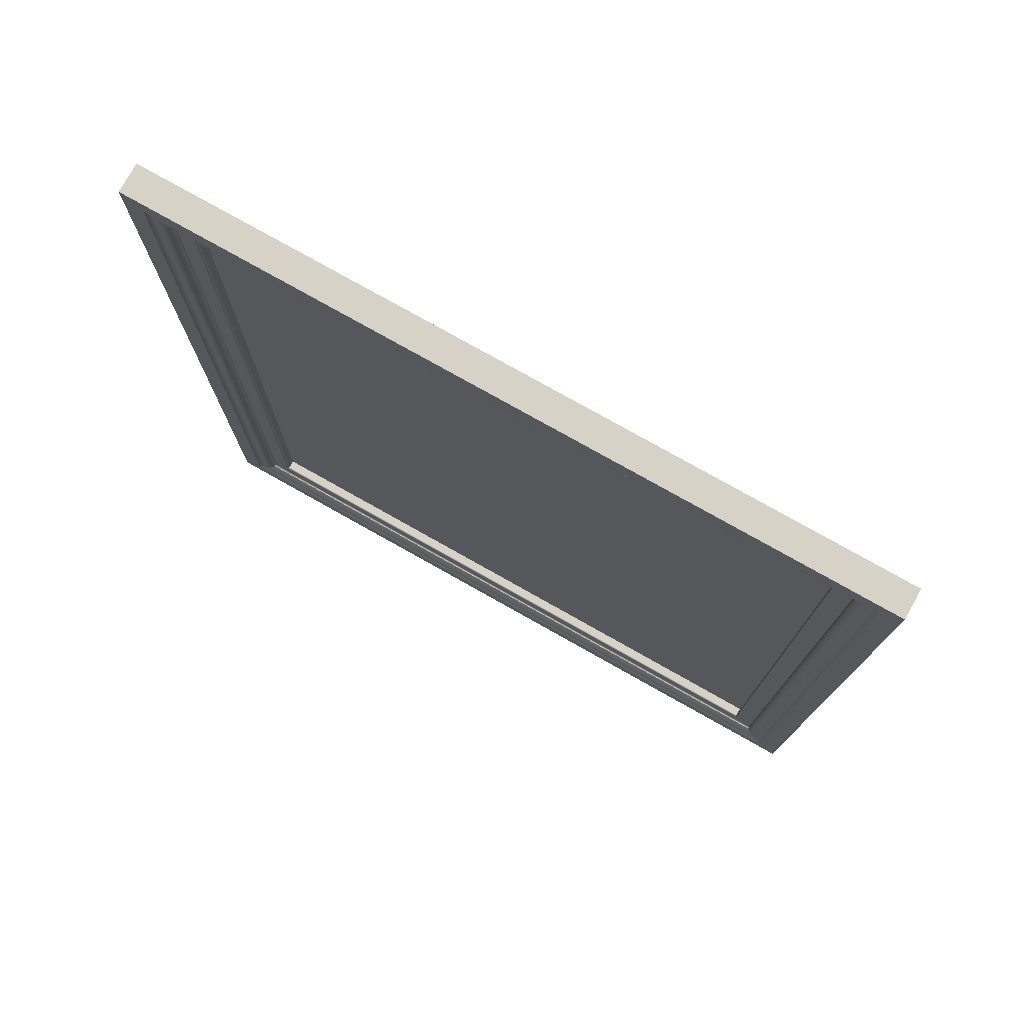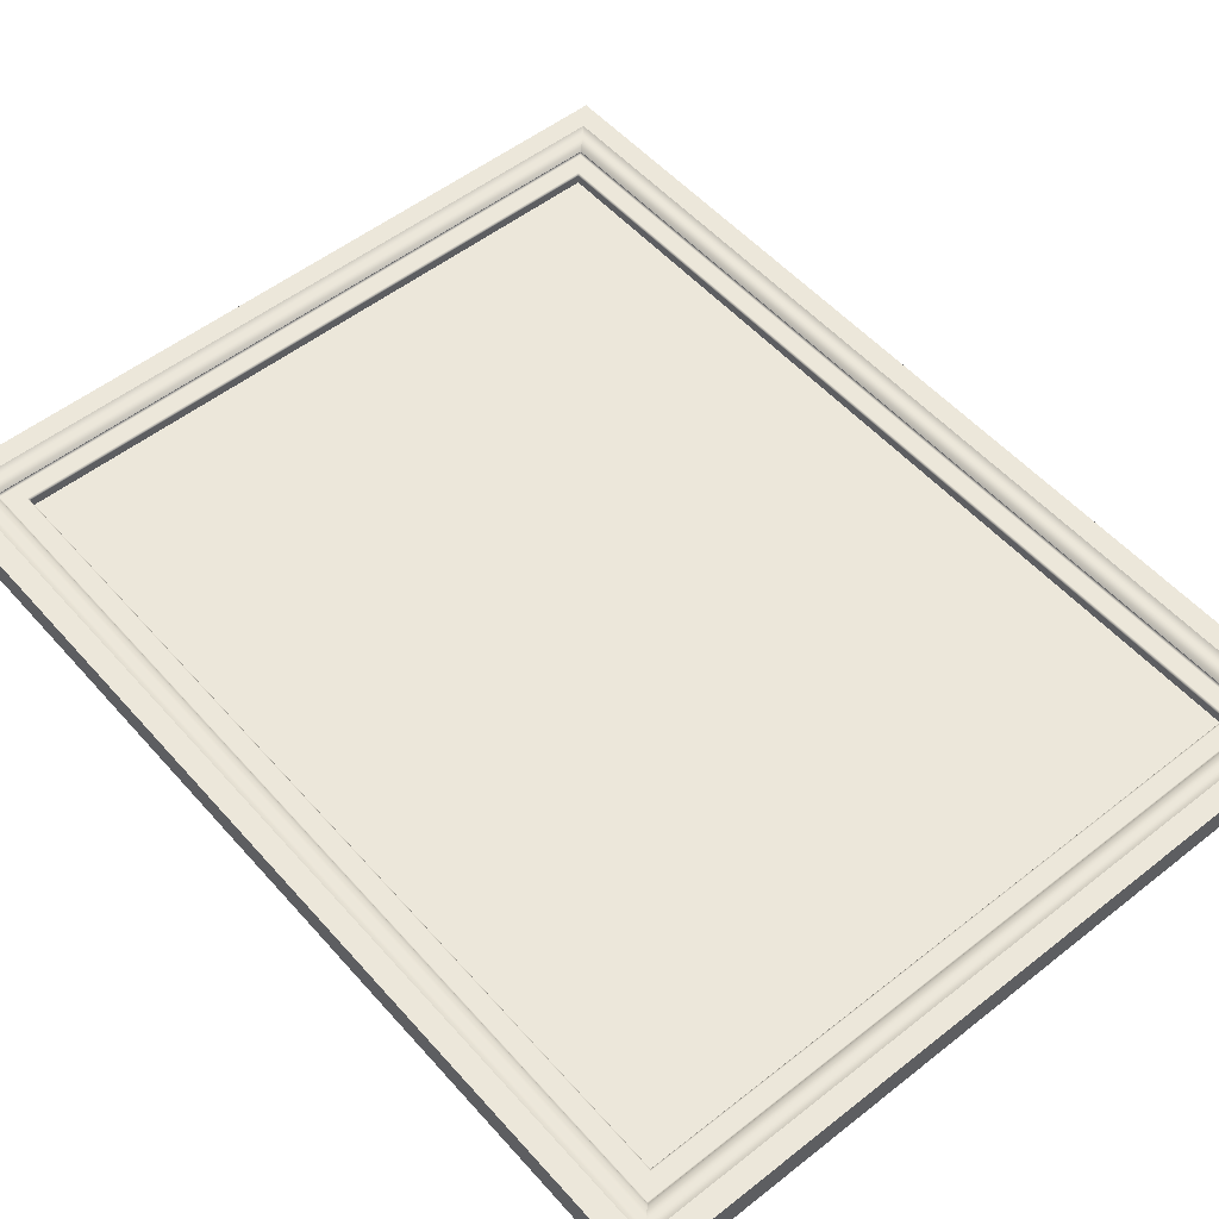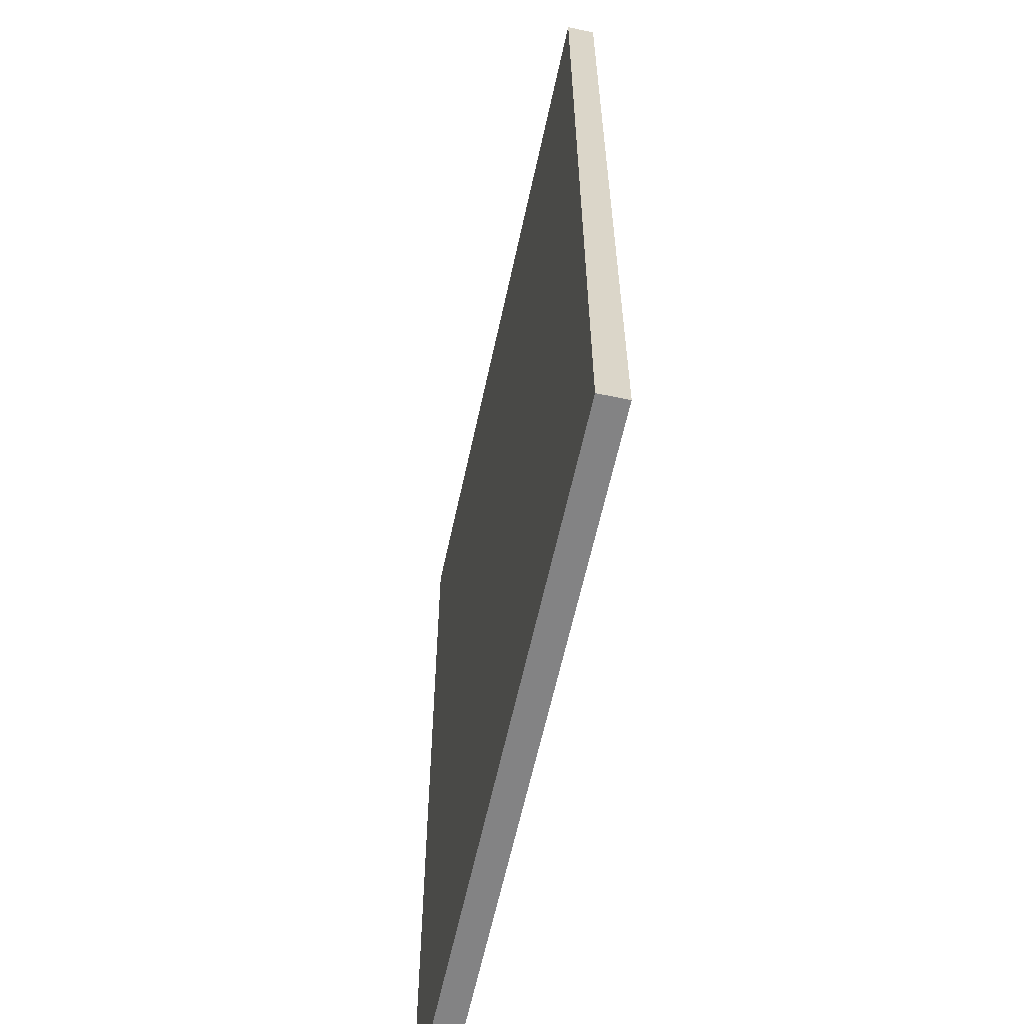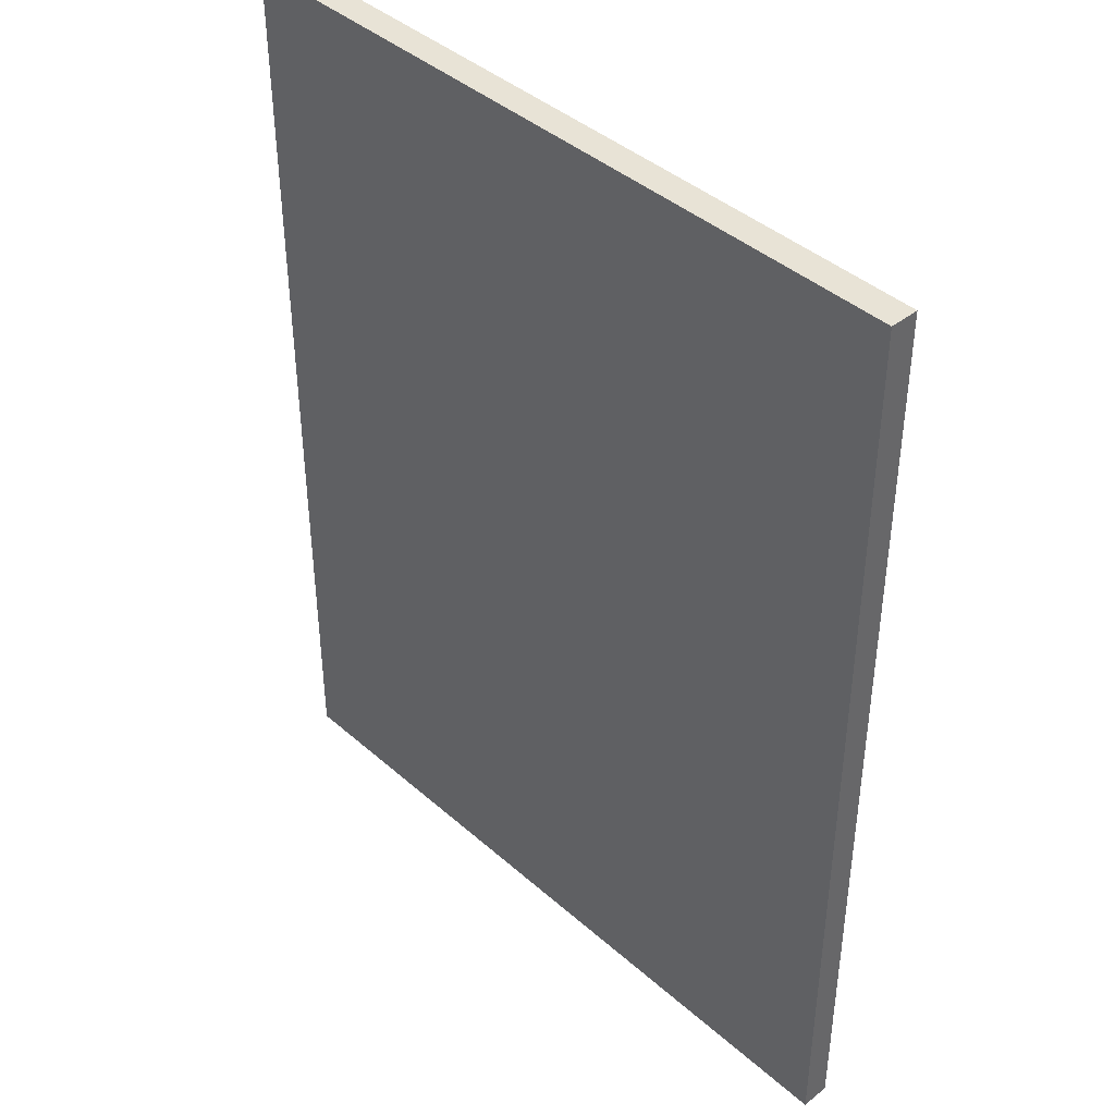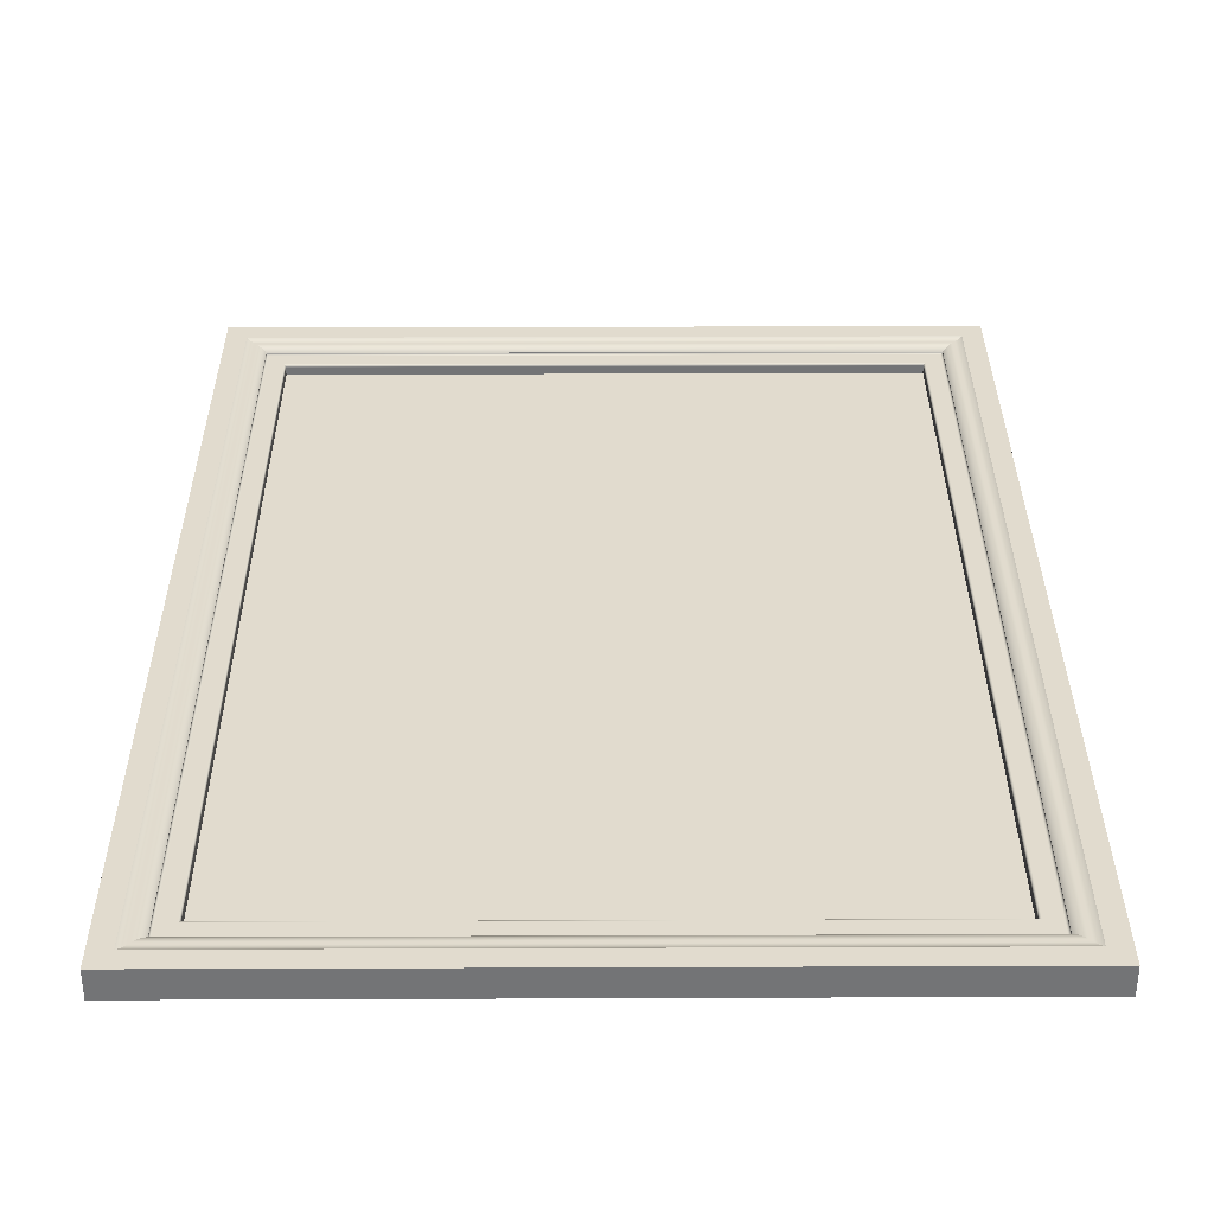
<metadata>
{"format":"obj","ext":"obj","renderer":"f3d","projection":"perspective","resolution":1024,"background":"white","views":[{"elev":77.4,"azim":29.4,"up":"+Y"},{"elev":53.0,"azim":139.8,"up":"+Z"},{"elev":-61.1,"azim":-102.1,"up":"+Y"},{"elev":41.6,"azim":-133.4,"up":"+Y"},{"elev":33.9,"azim":-0.3,"up":"+Z"}]}
</metadata>
<code>
v 0 0.04 0.002
v 0 0 0.002
v 0.03 0 0.002
v 0.03 0.04 0.002
v 0.03 0 0.0024
v 0.03 0.04 0.0024
v 0 0.04 0.0024
v 0 0 0.0024
v -0.0001 0.0401 0.0025
v 0.03006 0.04006 0.002493
v 0.03008 0.04008 0.002497
v 0.0301 0.0401 0.0025
v 0.03005 0.04005 0.002486
v 0.03004 0.04004 0.002482
v -7.715e-05 0.04008 0.002497
v -6.252e-05 0.04006 0.002493
v -4.877e-05 0.04005 0.002486
v -4.238e-05 0.04004 0.002482
v 0.03004 0.04004 0.002478
v -4.431e-06 0.04 0.002429
v -2.179e-06 0.04 0.002421
v -7.134e-07 0.04 0.002412
v -4.464e-08 0.04 0.002403
v -7.45e-06 0.04001 0.002438
v -1.121e-05 0.04001 0.002446
v -1.733e-05 0.04002 0.002456
v -2.463e-05 0.04002 0.002466
v -3.756e-05 0.04004 0.002478
v 0.03002 0.04002 0.002456
v 0.03002 0.04002 0.002466
v 0.03001 0.04001 0.002443
v 0.03001 0.04001 0.002435
v 0.03 0.04 0.002427
v 0.03 0.04 0.002418
v 0.03 0.04 0.002409
v -4.464e-08 -4.464e-08 0.002403
v -4.431e-06 -4.431e-06 0.002429
v -2.179e-06 -2.179e-06 0.002421
v -7.134e-07 -7.134e-07 0.002412
v -7.45e-06 -7.45e-06 0.002438
v -1.121e-05 -1.121e-05 0.002446
v -1.733e-05 -1.733e-05 0.002456
v -2.463e-05 -2.463e-05 0.002466
v -4.238e-05 -4.238e-05 0.002482
v -3.756e-05 -3.756e-05 0.002478
v -0.0001 -0.0001 0.0025
v -7.715e-05 -7.715e-05 0.002497
v -6.252e-05 -6.252e-05 0.002493
v -4.877e-05 -4.877e-05 0.002486
v 0.03006 -6.252e-05 0.002493
v 0.03008 -7.715e-05 0.002497
v 0.0301 -0.0001 0.0025
v 0.03005 -4.877e-05 0.002486
v 0.03004 -4.238e-05 0.002482
v 0.03004 -3.756e-05 0.002478
v 0.03002 -1.733e-05 0.002456
v 0.03002 -2.463e-05 0.002466
v 0.03001 -9.877e-06 0.002443
v 0.03001 -6.359e-06 0.002435
v 0.03 -3.594e-06 0.002427
v 0.03 -1.603e-06 0.002418
v 0.03 -4.015e-07 0.002409
v -0.0009 0.0409 0.0025
v -0.0009 -0.0009 0.0025
v 0.0309 -0.0009 0.0025
v 0.0309 0.0409 0.0025
v 0.03098 0.04098 0.002542
v -0.0009119 0.04091 0.002501
v 0.03097 0.04097 0.002533
v 0.03094 0.04094 0.002506
v 0.03095 0.04095 0.002514
v 0.03092 0.04092 0.002502
v 0.03097 0.04097 0.002525
v -0.0009816 0.04098 0.002542
v -0.0009742 0.04097 0.002533
v -0.0009294 0.04093 0.002504
v -0.0009611 0.04096 0.002521
v -0.000946 0.04095 0.002511
v 0.031 0.041 0.0026
v -0.0009839 0.04098 0.002546
v 0.031 0.041 0.002596
v 0.03099 0.04099 0.002563
v 0.031 0.041 0.002573
v 0.03099 0.04099 0.002552
v 0.031 0.041 0.002585
v -0.001 0.041 0.0026
v -0.0009993 0.041 0.002589
v -0.0009896 0.04099 0.002556
v -0.0009974 0.041 0.002577
v -0.0009941 0.04099 0.002566
v 0.03093 0.04094 0.002506
v 0.03094 0.04094 0.00251
v -0.0009518 0.04095 0.002516
v 0.03099 0.04099 0.002563
v 0.03099 0.04099 0.002568
v -0.0009944 0.041 0.002572
v 0.031 -0.0009999 0.002596
v 0.031 -0.0009988 0.002585
v 0.031 -0.0009964 0.002573
v 0.03099 -0.0009927 0.002563
v 0.03099 -0.0009878 0.002552
v 0.03098 -0.0009817 0.002542
v 0.031 -0.001 0.0026
v 0.03094 -0.0009351 0.002506
v 0.03095 -0.0009512 0.002514
v 0.03097 -0.0009657 0.002525
v 0.03092 -0.0009178 0.002502
v 0.03097 -0.0009742 0.002533
v 0.031 0.041 0.002573
v 0.03094 0.04093 0.002506
v -0.0009816 -0.0009816 0.002542
v -0.0009742 -0.0009742 0.002533
v -0.0009119 -0.0009119 0.002501
v -0.000946 -0.000946 0.002511
v -0.0009294 -0.0009294 0.002504
v -0.0009611 -0.0009611 0.002521
v -0.001 -0.001 0.0026
v -0.0009993 -0.0009993 0.002589
v -0.0009839 -0.0009839 0.002546
v -0.0009941 -0.0009941 0.002566
v -0.0009896 -0.0009896 0.002556
v -0.0009974 -0.0009974 0.002577
v -0.000946 0.04095 0.002511
v -0.0009538 0.04095 0.002516
v -0.000946 -0.0009431 0.002511
v -0.000946 -0.0009453 0.002511
v -0.0009941 0.04099 0.002566
v -0.0009959 0.04099 0.002572
v -0.0009941 -0.0009916 0.002566
v -0.0009941 -0.0009935 0.002566
v 0.03103 0.04103 0.002631
v -0.001069 0.04107 0.002659
v -0.001033 0.04103 0.002631
v 0.03107 0.04107 0.002659
v 0.03111 0.04111 0.002685
v -0.001144 0.04114 0.002709
v -0.001105 0.04111 0.002685
v 0.03118 0.04118 0.00273
v -0.001225 0.04123 0.002748
v -0.001184 0.04118 0.00273
v 0.03114 0.04114 0.002709
v 0.03123 0.04123 0.002748
v 0.03127 0.04127 0.002764
v -0.001311 0.04131 0.002777
v -0.001268 0.04127 0.002764
v 0.03136 0.04136 0.002787
v -0.0014 0.0414 0.002794
v -0.001355 0.04136 0.002787
v 0.03131 0.04131 0.002777
v 0.0314 0.0414 0.002794
v 0.03144 0.04144 0.002799
v -0.00149 0.04149 0.0028
v -0.001445 0.04144 0.002799
v 0.03149 0.04149 0.0028
v 0.03103 -0.001033 0.002631
v 0.03107 -0.001069 0.002659
v 0.03111 -0.001105 0.002685
v 0.03114 -0.001144 0.002709
v 0.03118 -0.001184 0.00273
v 0.03123 -0.001225 0.002748
v 0.03127 -0.001268 0.002764
v 0.03136 -0.001355 0.002787
v 0.03131 -0.001311 0.002777
v 0.03144 -0.001445 0.002799
v 0.0314 -0.0014 0.002794
v 0.03149 -0.00149 0.0028
v -0.001445 -0.001445 0.002799
v -0.0014 -0.0014 0.002794
v -0.001355 -0.001355 0.002787
v -0.001311 -0.001311 0.002777
v -0.001268 -0.001268 0.002764
v -0.001225 -0.001225 0.002748
v -0.001184 -0.001184 0.00273
v -0.001144 -0.001144 0.002709
v -0.001105 -0.001105 0.002685
v -0.001069 -0.001069 0.002659
v -0.001033 -0.001033 0.002631
v -0.00149 -0.00149 0.0028
v -0.0009453 -0.000946 0.002511
v -0.0009518 -0.0009538 0.002516
v 0.03096 -0.0009634 0.002523
v -0.0009935 -0.0009941 0.002566
v -0.0009944 -0.0009959 0.002572
v 0.031 -0.0009988 0.002585
v 0.03099 -0.0009927 0.002563
v -0.001639 0.04164 0.0028
v -0.001639 -0.001639 0.0028
v 0.03164 -0.001639 0.0028
v 0.03164 0.04164 0.0028
v 0.03169 0.04169 0.002802
v -0.001687 0.04169 0.002802
v 0.03173 0.04173 0.002806
v -0.001734 0.04173 0.002806
v 0.03178 0.04178 0.002814
v -0.001781 0.04178 0.002814
v 0.03183 0.04183 0.002825
v -0.001827 0.04183 0.002825
v 0.03187 0.04187 0.00284
v -0.001872 0.04187 0.00284
v 0.03192 0.04192 0.002857
v -0.001916 0.04192 0.002857
v 0.03196 0.04196 0.002877
v -0.001959 0.04196 0.002877
v 0.032 0.042 0.0029
v -0.002 0.042 0.0029
v 0.03192 -0.001916 0.002857
v 0.03196 -0.001959 0.002877
v 0.032 -0.002 0.0029
v 0.03187 -0.001872 0.00284
v 0.03183 -0.001827 0.002825
v 0.03178 -0.001781 0.002814
v 0.03173 -0.001734 0.002806
v 0.03169 -0.001687 0.002802
v -0.001687 -0.001687 0.002802
v -0.001734 -0.001734 0.002806
v -0.001781 -0.001781 0.002814
v -0.001827 -0.001827 0.002825
v -0.001872 -0.001872 0.00284
v -0.001916 -0.001916 0.002857
v -0.001959 -0.001959 0.002877
v -0.002 -0.002 0.0029
v -0.003 0.043 0.0029
v -0.003 -0.003 0.0029
v 0.033 -0.003 0.0029
v 0.033 0.043 0.0029
v -0.003 -0.003 0.0015
v 0.033 -0.003 0.0015
v 0.033 0.043 0.0015
v -0.003 0.043 0.0015
g ____02
f 1 2 3
f 3 4 1
f 4 3 5
f 5 6 4
f 1 4 6
f 6 7 1
f 2 1 7
f 7 8 2
f 9 10 11
f 11 12 9
f 9 13 10
f 9 14 13
f 14 9 15
f 15 16 14
f 16 17 14
f 17 18 14
f 19 20 21
f 21 22 19
f 22 23 19
f 19 24 20
f 19 25 24
f 19 26 25
f 19 27 26
f 19 18 28
f 28 27 19
f 19 14 18
f 23 29 30
f 30 19 23
f 23 31 29
f 23 32 31
f 23 33 32
f 23 34 33
f 23 35 34
f 23 6 35
f 23 7 6
f 36 26 27
f 27 28 36
f 36 25 26
f 36 24 25
f 36 20 24
f 36 21 20
f 36 22 21
f 36 23 22
f 36 7 23
f 36 8 7
f 28 37 38
f 38 39 28
f 39 36 28
f 28 40 37
f 28 41 40
f 28 42 41
f 28 43 42
f 28 44 45
f 45 43 28
f 28 18 44
f 46 16 15
f 15 9 46
f 46 17 16
f 46 18 17
f 18 46 47
f 47 48 18
f 48 49 18
f 49 44 18
f 12 50 51
f 51 52 12
f 12 53 50
f 12 54 53
f 54 12 11
f 11 10 54
f 10 13 54
f 13 14 54
f 55 32 33
f 33 34 55
f 34 35 55
f 55 31 32
f 55 29 31
f 55 30 29
f 55 14 19
f 19 30 55
f 55 54 14
f 35 56 57
f 57 55 35
f 35 58 56
f 35 59 58
f 35 60 59
f 35 61 60
f 35 62 61
f 35 5 62
f 35 6 5
f 44 52 51
f 51 50 44
f 50 53 44
f 53 54 44
f 52 48 47
f 47 46 52
f 52 49 48
f 52 44 49
f 62 42 43
f 43 45 62
f 62 41 42
f 62 40 41
f 62 37 40
f 62 38 37
f 62 39 38
f 62 36 39
f 62 8 36
f 62 5 8
f 45 59 60
f 60 61 45
f 61 62 45
f 45 58 59
f 45 56 58
f 45 57 56
f 45 54 55
f 55 57 45
f 45 44 54
f 3 2 8
f 8 5 3
f 63 64 46
f 64 65 52
f 52 46 64
f 66 12 52
f 63 9 12
f 52 65 66
f 46 9 63
f 12 66 63
f 67 68 63
f 63 69 67
f 70 71 91
f 91 72 70
f 63 72 92
f 92 73 63
f 73 69 63
f 63 66 72
f 92 72 91
f 91 71 92
f 71 73 92
f 67 74 75
f 75 93 67
f 93 76 67
f 76 68 67
f 93 75 77
f 77 78 93
f 78 76 93
f 79 80 74
f 74 81 79
f 82 83 94
f 74 84 95
f 95 85 74
f 74 67 84
f 85 81 74
f 95 84 94
f 94 83 95
f 83 85 95
f 94 84 82
f 79 86 87
f 87 96 79
f 96 88 79
f 88 80 79
f 96 87 89
f 89 90 96
f 90 88 96
f 97 84 67
f 67 98 97
f 67 99 98
f 67 100 99
f 67 101 100
f 67 102 101
f 97 81 85
f 85 109 97
f 109 82 97
f 82 84 97
f 83 82 109
f 109 85 83
f 103 79 81
f 69 104 105
f 105 106 69
f 73 107 104
f 104 69 73
f 65 110 72
f 72 66 65
f 73 71 65
f 65 107 73
f 71 110 65
f 70 72 110
f 110 71 70
f 106 108 69
f 102 67 69
f 108 102 69
f 97 103 81
f 78 77 123
f 123 76 78
f 111 124 75
f 75 74 111
f 111 76 124
f 111 68 76
f 124 76 123
f 123 77 124
f 77 75 124
f 111 112 63
f 63 68 111
f 63 112 125
f 125 113 63
f 113 64 63
f 114 115 126
f 126 116 114
f 125 126 115
f 115 113 125
f 125 112 116
f 116 126 125
f 90 89 127
f 117 128 87
f 87 86 117
f 117 88 128
f 117 80 88
f 128 88 127
f 127 89 128
f 89 87 128
f 127 88 90
f 117 118 74
f 74 80 117
f 74 118 129
f 129 119 74
f 119 111 74
f 120 121 130
f 129 118 122
f 122 130 129
f 129 130 121
f 121 119 129
f 130 122 120
f 131 132 133
f 133 79 131
f 131 134 132
f 133 86 79
f 135 136 137
f 137 134 135
f 137 132 134
f 138 139 140
f 140 141 138
f 138 142 139
f 140 136 141
f 143 144 145
f 145 142 143
f 145 139 142
f 146 147 148
f 148 149 146
f 146 150 147
f 148 144 149
f 151 152 153
f 153 150 151
f 151 154 152
f 153 147 150
f 143 149 144
f 135 141 136
f 155 134 131
f 131 103 155
f 155 156 134
f 131 79 103
f 157 141 135
f 135 156 157
f 157 158 141
f 135 134 156
f 159 142 138
f 138 158 159
f 159 160 142
f 138 141 158
f 161 149 143
f 143 160 161
f 143 142 160
f 162 150 146
f 146 163 162
f 146 149 163
f 164 154 151
f 151 165 164
f 151 150 165
f 164 166 154
f 162 165 150
f 161 163 149
f 167 166 164
f 164 168 167
f 164 165 168
f 169 165 162
f 162 170 169
f 162 163 170
f 171 163 161
f 161 172 171
f 161 160 172
f 173 160 159
f 159 174 173
f 173 172 160
f 159 158 174
f 175 158 157
f 157 176 175
f 157 156 176
f 177 156 155
f 155 117 177
f 155 103 117
f 177 176 156
f 175 174 158
f 171 170 163
f 169 168 165
f 167 178 166
f 133 176 177
f 177 86 133
f 177 117 86
f 137 174 175
f 175 132 137
f 175 176 132
f 140 172 173
f 173 136 140
f 140 139 172
f 173 174 136
f 145 170 171
f 171 139 145
f 145 144 170
f 171 172 139
f 148 168 169
f 169 144 148
f 148 147 168
f 169 170 144
f 153 178 167
f 167 147 153
f 153 152 178
f 167 168 147
f 137 136 174
f 133 132 176
f 114 116 179
f 179 115 114
f 102 180 112
f 112 111 102
f 102 115 180
f 102 113 115
f 180 115 179
f 179 116 180
f 116 112 180
f 106 105 181
f 181 108 106
f 181 105 104
f 64 181 107
f 107 65 64
f 102 108 64
f 64 113 102
f 108 181 64
f 104 107 181
f 120 122 182
f 103 183 118
f 118 117 103
f 103 121 183
f 103 119 121
f 183 121 182
f 182 122 183
f 122 118 183
f 182 121 120
f 98 99 184
f 100 101 185
f 184 99 185
f 185 101 184
f 103 97 111
f 111 119 103
f 111 184 101
f 101 102 111
f 111 97 184
f 185 99 100
f 184 97 98
f 186 152 154
f 187 178 152
f 152 186 187
f 187 188 166
f 166 178 187
f 188 189 154
f 154 166 188
f 154 189 186
f 190 191 186
f 186 189 190
f 192 193 191
f 194 195 193
f 193 192 194
f 196 197 195
f 198 199 197
f 197 196 198
f 200 201 199
f 202 203 201
f 201 200 202
f 204 205 203
f 202 204 203
f 198 200 199
f 194 196 195
f 190 192 191
f 202 200 206
f 206 207 202
f 208 204 202
f 209 198 196
f 196 210 209
f 206 200 198
f 211 194 192
f 211 196 194
f 192 212 211
f 213 190 189
f 213 192 190
f 189 188 213
f 213 212 192
f 211 210 196
f 209 206 198
f 207 208 202
f 214 187 186
f 186 191 214
f 193 215 214
f 195 216 215
f 195 217 216
f 215 193 195
f 218 217 197
f 199 219 218
f 197 199 218
f 203 220 219
f 203 221 220
f 219 201 203
f 203 205 221
f 199 201 219
f 195 197 217
f 191 193 214
f 214 213 188
f 214 212 213
f 188 187 214
f 211 212 215
f 215 216 211
f 217 210 211
f 218 209 210
f 218 206 209
f 210 217 218
f 207 206 219
f 220 208 207
f 219 220 207
f 220 221 208
f 218 219 206
f 216 217 211
f 214 215 212
f 222 223 221
f 223 224 208
f 208 221 223
f 224 225 204
f 225 222 205
f 204 208 224
f 221 205 222
f 205 204 225
f 226 227 224
f 224 223 226
f 228 227 226
f 226 229 228
f 229 226 223
f 223 222 229
f 228 229 222
f 222 225 228
f 227 228 225
f 225 224 227

</code>
